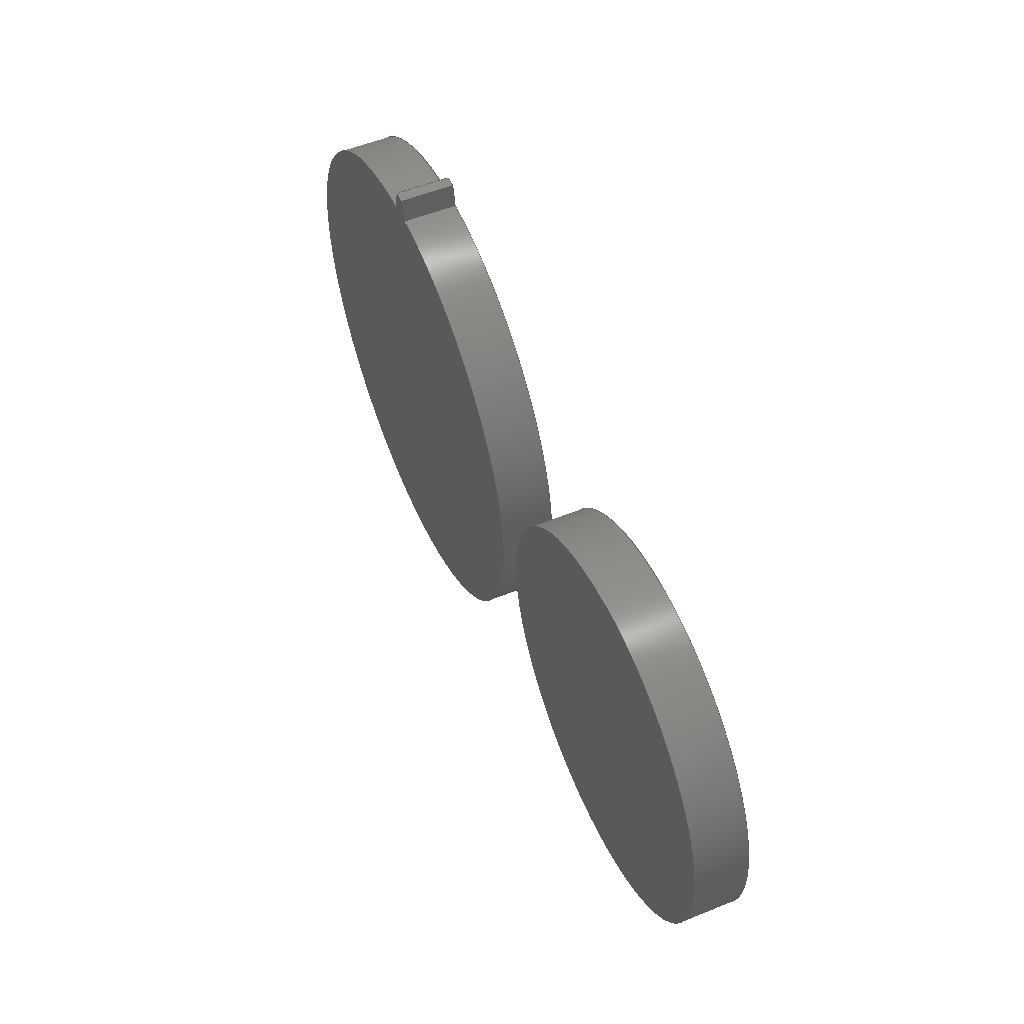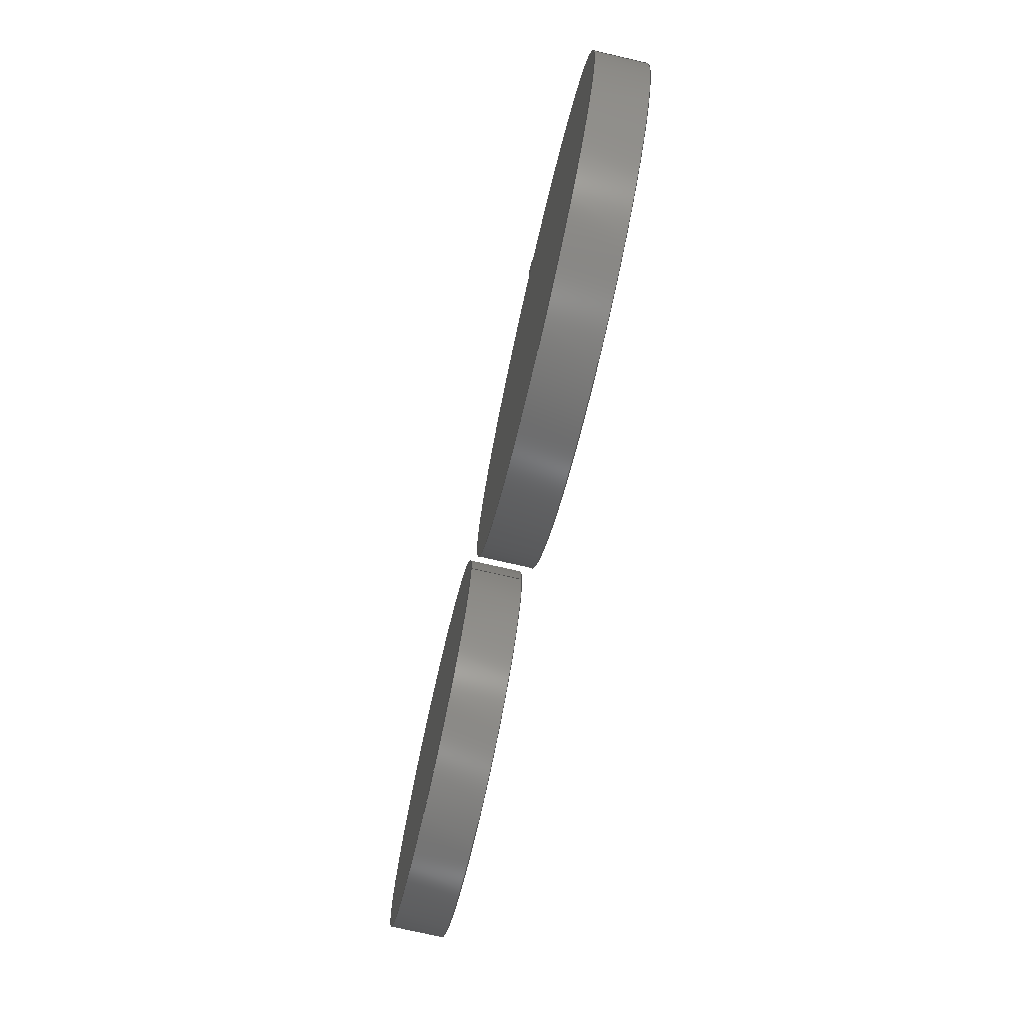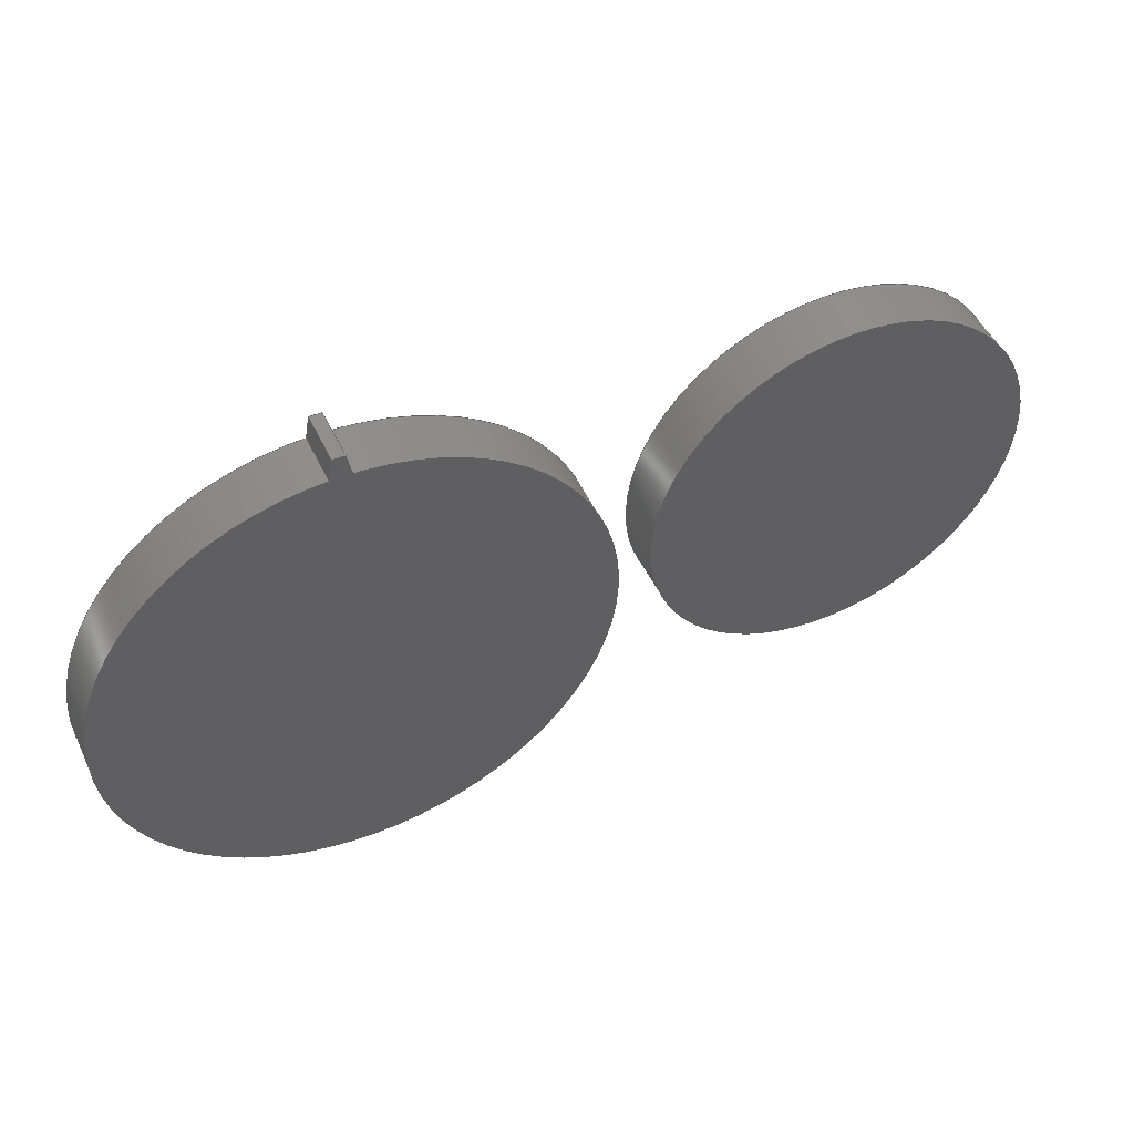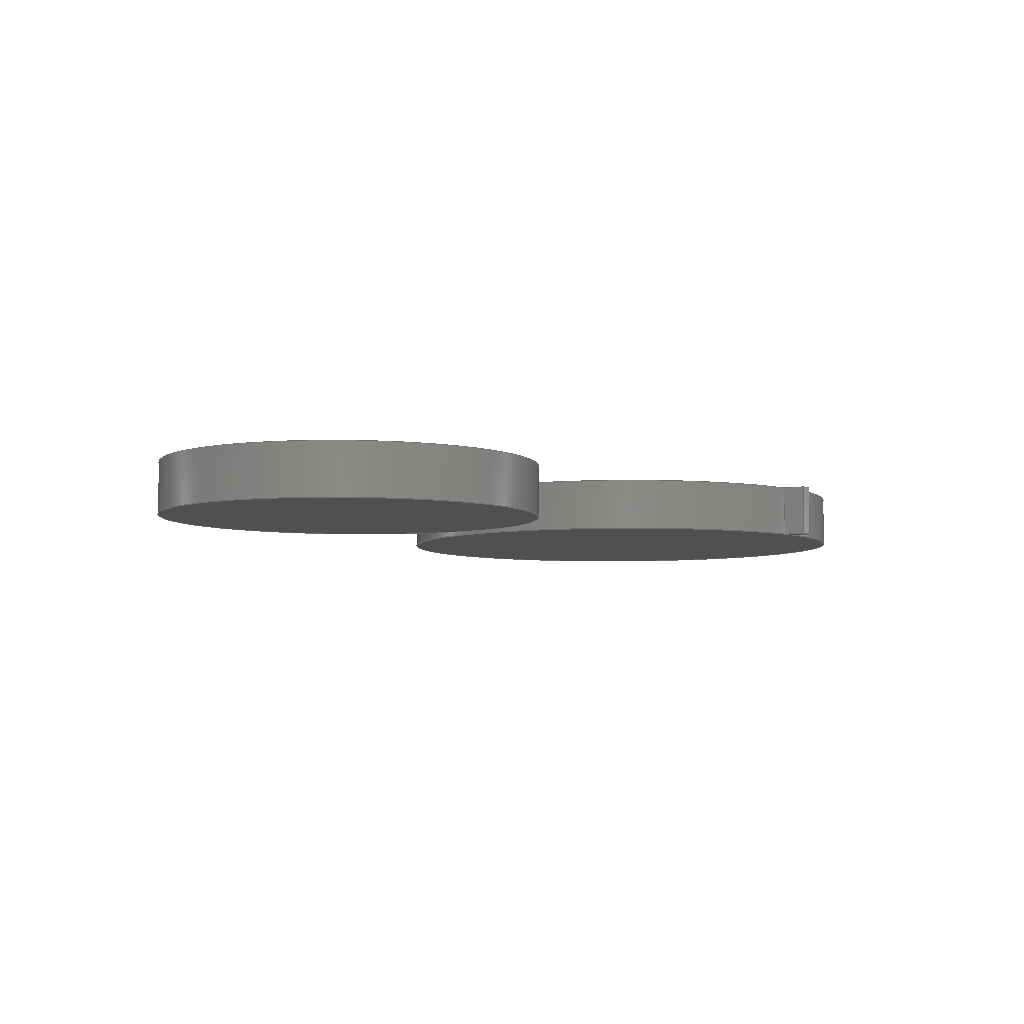
<metadata>
{"format":"step","ext":"step","renderer":"f3d","projection":"perspective","resolution":1024,"background":"white","views":[{"elev":54.0,"azim":66.6,"up":"+Y"},{"elev":-74.7,"azim":-102.9,"up":"+Y"},{"elev":49.2,"azim":-24.6,"up":"+Y"},{"elev":-5.7,"azim":132.0,"up":"+Z"}]}
</metadata>
<code>
ISO-10303-21;
DATA;
#1=MECHANICAL_DESIGN_GEOMETRIC_PRESENTATION_REPRESENTATION('',(#4,#5,
#6),#284);
#2=SHAPE_REPRESENTATION_RELATIONSHIP('SRR','None',#291,#3);
#3=ADVANCED_BREP_SHAPE_REPRESENTATION('',(#7,#8,#9),#283);
#4=STYLED_ITEM('',(#300),#7);
#5=STYLED_ITEM('',(#300),#8);
#6=STYLED_ITEM('',(#300),#9);
#7=MANIFOLD_SOLID_BREP('Body1',#154);
#8=MANIFOLD_SOLID_BREP('Body2',#155);
#9=MANIFOLD_SOLID_BREP('Body42',#156);
#10=PLANE('',#173);
#11=PLANE('',#174);
#12=PLANE('',#175);
#13=PLANE('',#179);
#14=PLANE('',#180);
#15=PLANE('',#181);
#16=PLANE('',#182);
#17=PLANE('',#186);
#18=PLANE('',#187);
#19=FACE_OUTER_BOUND('',#31,.T.);
#20=FACE_OUTER_BOUND('',#32,.T.);
#21=FACE_OUTER_BOUND('',#33,.T.);
#22=FACE_OUTER_BOUND('',#34,.T.);
#23=FACE_OUTER_BOUND('',#35,.T.);
#24=FACE_OUTER_BOUND('',#36,.T.);
#25=FACE_OUTER_BOUND('',#37,.T.);
#26=FACE_OUTER_BOUND('',#38,.T.);
#27=FACE_OUTER_BOUND('',#39,.T.);
#28=FACE_OUTER_BOUND('',#40,.T.);
#29=FACE_OUTER_BOUND('',#41,.T.);
#30=FACE_OUTER_BOUND('',#42,.T.);
#31=EDGE_LOOP('',(#103,#104,#105,#106));
#32=EDGE_LOOP('',(#107));
#33=EDGE_LOOP('',(#108));
#34=EDGE_LOOP('',(#109,#110,#111,#112));
#35=EDGE_LOOP('',(#113,#114,#115,#116));
#36=EDGE_LOOP('',(#117,#118,#119,#120));
#37=EDGE_LOOP('',(#121,#122,#123,#124));
#38=EDGE_LOOP('',(#125,#126,#127,#128));
#39=EDGE_LOOP('',(#129,#130,#131,#132));
#40=EDGE_LOOP('',(#133,#134,#135,#136));
#41=EDGE_LOOP('',(#137));
#42=EDGE_LOOP('',(#138));
#43=LINE('',#243,#55);
#44=LINE('',#250,#56);
#45=LINE('',#252,#57);
#46=LINE('',#254,#58);
#47=LINE('',#255,#59);
#48=LINE('',#261,#60);
#49=LINE('',#264,#61);
#50=LINE('',#266,#62);
#51=LINE('',#267,#63);
#52=LINE('',#269,#64);
#53=LINE('',#270,#65);
#54=LINE('',#277,#66);
#55=VECTOR('',#194,4.717);
#56=VECTOR('',#203,1);
#57=VECTOR('',#204,1);
#58=VECTOR('',#205,1);
#59=VECTOR('',#206,1);
#60=VECTOR('',#213,1);
#61=VECTOR('',#216,1);
#62=VECTOR('',#217,1);
#63=VECTOR('',#218,1);
#64=VECTOR('',#221,1);
#65=VECTOR('',#222,1);
#66=VECTOR('',#231,3.668);
#67=CIRCLE('',#171,4.717);
#68=CIRCLE('',#172,4.717);
#69=CIRCLE('',#177,4.717);
#70=CIRCLE('',#178,4.717);
#71=CIRCLE('',#184,3.668);
#72=CIRCLE('',#185,3.668);
#73=VERTEX_POINT('',#240);
#74=VERTEX_POINT('',#242);
#75=VERTEX_POINT('',#248);
#76=VERTEX_POINT('',#249);
#77=VERTEX_POINT('',#251);
#78=VERTEX_POINT('',#253);
#79=VERTEX_POINT('',#257);
#80=VERTEX_POINT('',#259);
#81=VERTEX_POINT('',#263);
#82=VERTEX_POINT('',#265);
#83=VERTEX_POINT('',#274);
#84=VERTEX_POINT('',#276);
#85=EDGE_CURVE('',#73,#73,#67,.T.);
#86=EDGE_CURVE('',#73,#74,#43,.T.);
#87=EDGE_CURVE('',#74,#74,#68,.T.);
#88=EDGE_CURVE('',#75,#76,#44,.T.);
#89=EDGE_CURVE('',#76,#77,#45,.T.);
#90=EDGE_CURVE('',#78,#77,#46,.T.);
#91=EDGE_CURVE('',#75,#78,#47,.T.);
#92=EDGE_CURVE('',#79,#75,#69,.T.);
#93=EDGE_CURVE('',#80,#78,#70,.T.);
#94=EDGE_CURVE('',#79,#80,#48,.T.);
#95=EDGE_CURVE('',#81,#79,#49,.T.);
#96=EDGE_CURVE('',#82,#80,#50,.T.);
#97=EDGE_CURVE('',#81,#82,#51,.T.);
#98=EDGE_CURVE('',#76,#81,#52,.T.);
#99=EDGE_CURVE('',#77,#82,#53,.T.);
#100=EDGE_CURVE('',#83,#83,#71,.T.);
#101=EDGE_CURVE('',#83,#84,#54,.T.);
#102=EDGE_CURVE('',#84,#84,#72,.T.);
#103=ORIENTED_EDGE('',*,*,#85,.F.);
#104=ORIENTED_EDGE('',*,*,#86,.T.);
#105=ORIENTED_EDGE('',*,*,#87,.T.);
#106=ORIENTED_EDGE('',*,*,#86,.F.);
#107=ORIENTED_EDGE('',*,*,#85,.T.);
#108=ORIENTED_EDGE('',*,*,#87,.F.);
#109=ORIENTED_EDGE('',*,*,#88,.T.);
#110=ORIENTED_EDGE('',*,*,#89,.T.);
#111=ORIENTED_EDGE('',*,*,#90,.F.);
#112=ORIENTED_EDGE('',*,*,#91,.F.);
#113=ORIENTED_EDGE('',*,*,#92,.T.);
#114=ORIENTED_EDGE('',*,*,#91,.T.);
#115=ORIENTED_EDGE('',*,*,#93,.F.);
#116=ORIENTED_EDGE('',*,*,#94,.F.);
#117=ORIENTED_EDGE('',*,*,#95,.T.);
#118=ORIENTED_EDGE('',*,*,#94,.T.);
#119=ORIENTED_EDGE('',*,*,#96,.F.);
#120=ORIENTED_EDGE('',*,*,#97,.F.);
#121=ORIENTED_EDGE('',*,*,#98,.T.);
#122=ORIENTED_EDGE('',*,*,#97,.T.);
#123=ORIENTED_EDGE('',*,*,#99,.F.);
#124=ORIENTED_EDGE('',*,*,#89,.F.);
#125=ORIENTED_EDGE('',*,*,#98,.F.);
#126=ORIENTED_EDGE('',*,*,#88,.F.);
#127=ORIENTED_EDGE('',*,*,#92,.F.);
#128=ORIENTED_EDGE('',*,*,#95,.F.);
#129=ORIENTED_EDGE('',*,*,#99,.T.);
#130=ORIENTED_EDGE('',*,*,#96,.T.);
#131=ORIENTED_EDGE('',*,*,#93,.T.);
#132=ORIENTED_EDGE('',*,*,#90,.T.);
#133=ORIENTED_EDGE('',*,*,#100,.F.);
#134=ORIENTED_EDGE('',*,*,#101,.T.);
#135=ORIENTED_EDGE('',*,*,#102,.T.);
#136=ORIENTED_EDGE('',*,*,#101,.F.);
#137=ORIENTED_EDGE('',*,*,#100,.T.);
#138=ORIENTED_EDGE('',*,*,#102,.F.);
#139=CYLINDRICAL_SURFACE('',#170,4.717);
#140=CYLINDRICAL_SURFACE('',#176,4.717);
#141=CYLINDRICAL_SURFACE('',#183,3.668);
#142=ADVANCED_FACE('',(#19),#139,.T.);
#143=ADVANCED_FACE('',(#20),#10,.T.);
#144=ADVANCED_FACE('',(#21),#11,.F.);
#145=ADVANCED_FACE('',(#22),#12,.T.);
#146=ADVANCED_FACE('',(#23),#140,.F.);
#147=ADVANCED_FACE('',(#24),#13,.T.);
#148=ADVANCED_FACE('',(#25),#14,.T.);
#149=ADVANCED_FACE('',(#26),#15,.T.);
#150=ADVANCED_FACE('',(#27),#16,.F.);
#151=ADVANCED_FACE('',(#28),#141,.T.);
#152=ADVANCED_FACE('',(#29),#17,.T.);
#153=ADVANCED_FACE('',(#30),#18,.F.);
#154=CLOSED_SHELL('',(#142,#143,#144));
#155=CLOSED_SHELL('',(#145,#146,#147,#148,#149,#150));
#156=CLOSED_SHELL('',(#151,#152,#153));
#157=DERIVED_UNIT_ELEMENT(#159,1);
#158=DERIVED_UNIT_ELEMENT(#286,3);
#159=(
MASS_UNIT()
NAMED_UNIT(*)
SI_UNIT(.KILO.,.GRAM.)
);
#160=DERIVED_UNIT((#157,#158));
#161=MEASURE_REPRESENTATION_ITEM('density measure',
POSITIVE_RATIO_MEASURE(7850),#160);
#162=PROPERTY_DEFINITION_REPRESENTATION(#167,#164);
#163=PROPERTY_DEFINITION_REPRESENTATION(#168,#165);
#164=REPRESENTATION('material name',(#166),#283);
#165=REPRESENTATION('density',(#161),#283);
#166=DESCRIPTIVE_REPRESENTATION_ITEM('Steel','Steel');
#167=PROPERTY_DEFINITION('material property','material name',#293);
#168=PROPERTY_DEFINITION('material property','density of part',#293);
#169=AXIS2_PLACEMENT_3D('placement',#238,#188,#189);
#170=AXIS2_PLACEMENT_3D('',#239,#190,#191);
#171=AXIS2_PLACEMENT_3D('',#241,#192,#193);
#172=AXIS2_PLACEMENT_3D('',#244,#195,#196);
#173=AXIS2_PLACEMENT_3D('',#245,#197,#198);
#174=AXIS2_PLACEMENT_3D('',#246,#199,#200);
#175=AXIS2_PLACEMENT_3D('',#247,#201,#202);
#176=AXIS2_PLACEMENT_3D('',#256,#207,#208);
#177=AXIS2_PLACEMENT_3D('',#258,#209,#210);
#178=AXIS2_PLACEMENT_3D('',#260,#211,#212);
#179=AXIS2_PLACEMENT_3D('',#262,#214,#215);
#180=AXIS2_PLACEMENT_3D('',#268,#219,#220);
#181=AXIS2_PLACEMENT_3D('',#271,#223,#224);
#182=AXIS2_PLACEMENT_3D('',#272,#225,#226);
#183=AXIS2_PLACEMENT_3D('',#273,#227,#228);
#184=AXIS2_PLACEMENT_3D('',#275,#229,#230);
#185=AXIS2_PLACEMENT_3D('',#278,#232,#233);
#186=AXIS2_PLACEMENT_3D('',#279,#234,#235);
#187=AXIS2_PLACEMENT_3D('',#280,#236,#237);
#188=DIRECTION('axis',(0,0,1));
#189=DIRECTION('refdir',(1,0,0));
#190=DIRECTION('center_axis',(0,0,1));
#191=DIRECTION('ref_axis',(1,0,0));
#192=DIRECTION('center_axis',(0,0,1));
#193=DIRECTION('ref_axis',(1,0,0));
#194=DIRECTION('',(0,0,-1));
#195=DIRECTION('center_axis',(0,0,1));
#196=DIRECTION('ref_axis',(1,0,0));
#197=DIRECTION('center_axis',(0,0,1));
#198=DIRECTION('ref_axis',(1,0,0));
#199=DIRECTION('center_axis',(0,0,1));
#200=DIRECTION('ref_axis',(1,0,0));
#201=DIRECTION('center_axis',(-0.9842,0.1768,0));
#202=DIRECTION('ref_axis',(0.1768,0.9842,0));
#203=DIRECTION('',(0.1768,0.9842,0));
#204=DIRECTION('',(0,0,-1));
#205=DIRECTION('',(0.1768,0.9842,0));
#206=DIRECTION('',(0,0,-1));
#207=DIRECTION('center_axis',(0,0,-1));
#208=DIRECTION('ref_axis',(1,0,0));
#209=DIRECTION('center_axis',(0,0,1));
#210=DIRECTION('ref_axis',(1,0,0));
#211=DIRECTION('center_axis',(0,0,1));
#212=DIRECTION('ref_axis',(1,0,0));
#213=DIRECTION('',(0,0,-1));
#214=DIRECTION('center_axis',(0.9815,0.1917,0));
#215=DIRECTION('ref_axis',(0.1917,-0.9815,0));
#216=DIRECTION('',(0.1917,-0.9815,0));
#217=DIRECTION('',(0.1917,-0.9815,0));
#218=DIRECTION('',(0,0,-1));
#219=DIRECTION('center_axis',(0,1,0));
#220=DIRECTION('ref_axis',(1,0,0));
#221=DIRECTION('',(1,0,0));
#222=DIRECTION('',(1,0,0));
#223=DIRECTION('center_axis',(0,0,1));
#224=DIRECTION('ref_axis',(1,0,0));
#225=DIRECTION('center_axis',(0,0,1));
#226=DIRECTION('ref_axis',(1,0,0));
#227=DIRECTION('center_axis',(0,0,1));
#228=DIRECTION('ref_axis',(1,0,0));
#229=DIRECTION('center_axis',(0,0,1));
#230=DIRECTION('ref_axis',(1,0,0));
#231=DIRECTION('',(0,0,-1));
#232=DIRECTION('center_axis',(0,0,1));
#233=DIRECTION('ref_axis',(1,0,0));
#234=DIRECTION('center_axis',(0,0,1));
#235=DIRECTION('ref_axis',(1,0,0));
#236=DIRECTION('center_axis',(0,0,1));
#237=DIRECTION('ref_axis',(1,0,0));
#238=CARTESIAN_POINT('',(0,0,0));
#239=CARTESIAN_POINT('Origin',(-5,2.5,0));
#240=CARTESIAN_POINT('',(-9.717,2.5,1));
#241=CARTESIAN_POINT('Origin',(-5,2.5,1));
#242=CARTESIAN_POINT('',(-9.717,2.5,0));
#243=CARTESIAN_POINT('',(-9.717,2.5,0));
#244=CARTESIAN_POINT('Origin',(-5,2.5,0));
#245=CARTESIAN_POINT('Origin',(-5,2.5,1));
#246=CARTESIAN_POINT('Origin',(-5,2.5,0));
#247=CARTESIAN_POINT('Origin',(-5.187,7.213,1));
#248=CARTESIAN_POINT('',(-5.187,7.213,1));
#249=CARTESIAN_POINT('',(-5.111,7.637,1));
#250=CARTESIAN_POINT('',(-5.187,7.213,1));
#251=CARTESIAN_POINT('',(-5.111,7.637,0));
#252=CARTESIAN_POINT('',(-5.111,7.637,1));
#253=CARTESIAN_POINT('',(-5.187,7.213,0));
#254=CARTESIAN_POINT('',(-5.187,7.213,0));
#255=CARTESIAN_POINT('',(-5.187,7.213,1));
#256=CARTESIAN_POINT('Origin',(-5,2.5,1));
#257=CARTESIAN_POINT('',(-4.807,7.213,1));
#258=CARTESIAN_POINT('Origin',(-5,2.5,1));
#259=CARTESIAN_POINT('',(-4.807,7.213,0));
#260=CARTESIAN_POINT('Origin',(-5,2.5,0));
#261=CARTESIAN_POINT('',(-4.807,7.213,1));
#262=CARTESIAN_POINT('Origin',(-4.89,7.637,1));
#263=CARTESIAN_POINT('',(-4.89,7.637,1));
#264=CARTESIAN_POINT('',(-4.89,7.637,1));
#265=CARTESIAN_POINT('',(-4.89,7.637,0));
#266=CARTESIAN_POINT('',(-4.89,7.637,0));
#267=CARTESIAN_POINT('',(-4.89,7.637,1));
#268=CARTESIAN_POINT('Origin',(-5.111,7.637,1));
#269=CARTESIAN_POINT('',(-5.111,7.637,1));
#270=CARTESIAN_POINT('',(-5.111,7.637,0));
#271=CARTESIAN_POINT('Origin',(-4.997,7.425,1));
#272=CARTESIAN_POINT('Origin',(-4.997,7.425,0));
#273=CARTESIAN_POINT('Origin',(4,3,0));
#274=CARTESIAN_POINT('',(0.3324,3,1));
#275=CARTESIAN_POINT('Origin',(4,3,1));
#276=CARTESIAN_POINT('',(0.3324,3,0));
#277=CARTESIAN_POINT('',(0.3324,3,0));
#278=CARTESIAN_POINT('Origin',(4,3,0));
#279=CARTESIAN_POINT('Origin',(4,3,1));
#280=CARTESIAN_POINT('Origin',(4,3,0));
#281=UNCERTAINTY_MEASURE_WITH_UNIT(LENGTH_MEASURE(0.001),#285,
'DISTANCE_ACCURACY_VALUE',
'Maximum model space distance between geometric entities at asserted c
onnectivities');
#282=UNCERTAINTY_MEASURE_WITH_UNIT(LENGTH_MEASURE(0.001),#285,
'DISTANCE_ACCURACY_VALUE',
'Maximum model space distance between geometric entities at asserted c
onnectivities');
#283=(
GEOMETRIC_REPRESENTATION_CONTEXT(3)
GLOBAL_UNCERTAINTY_ASSIGNED_CONTEXT((#281))
GLOBAL_UNIT_ASSIGNED_CONTEXT((#285,#287,#288))
REPRESENTATION_CONTEXT('','3D')
);
#284=(
GEOMETRIC_REPRESENTATION_CONTEXT(3)
GLOBAL_UNCERTAINTY_ASSIGNED_CONTEXT((#282))
GLOBAL_UNIT_ASSIGNED_CONTEXT((#285,#287,#288))
REPRESENTATION_CONTEXT('','3D')
);
#285=(
LENGTH_UNIT()
NAMED_UNIT(*)
SI_UNIT(.CENTI.,.METRE.)
);
#286=(
LENGTH_UNIT()
NAMED_UNIT(*)
SI_UNIT($,.METRE.)
);
#287=(
NAMED_UNIT(*)
PLANE_ANGLE_UNIT()
SI_UNIT($,.RADIAN.)
);
#288=(
NAMED_UNIT(*)
SI_UNIT($,.STERADIAN.)
SOLID_ANGLE_UNIT()
);
#289=SHAPE_DEFINITION_REPRESENTATION(#290,#291);
#290=PRODUCT_DEFINITION_SHAPE('',$,#293);
#291=SHAPE_REPRESENTATION('',(#169),#283);
#292=PRODUCT_DEFINITION_CONTEXT('part definition',#297,'design');
#293=PRODUCT_DEFINITION('Untitled','Untitled',#294,#292);
#294=PRODUCT_DEFINITION_FORMATION('',$,#299);
#295=PRODUCT_RELATED_PRODUCT_CATEGORY('Untitled','Untitled',(#299));
#296=APPLICATION_PROTOCOL_DEFINITION('international standard',
'automotive_design',2009,#297);
#297=APPLICATION_CONTEXT(
'Core Data for Automotive Mechanical Design Process');
#298=PRODUCT_CONTEXT('part definition',#297,'mechanical');
#299=PRODUCT('Untitled','Untitled',$,(#298));
#300=PRESENTATION_STYLE_ASSIGNMENT((#301));
#301=SURFACE_STYLE_USAGE(.BOTH.,#302);
#302=SURFACE_SIDE_STYLE('',(#303));
#303=SURFACE_STYLE_FILL_AREA(#304);
#304=FILL_AREA_STYLE('Steel - Satin',(#305));
#305=FILL_AREA_STYLE_COLOUR('Steel - Satin',#306);
#306=COLOUR_RGB('Steel - Satin',0.6275,0.6275,0.6275);
ENDSEC;
END-ISO-10303-21;

</code>
